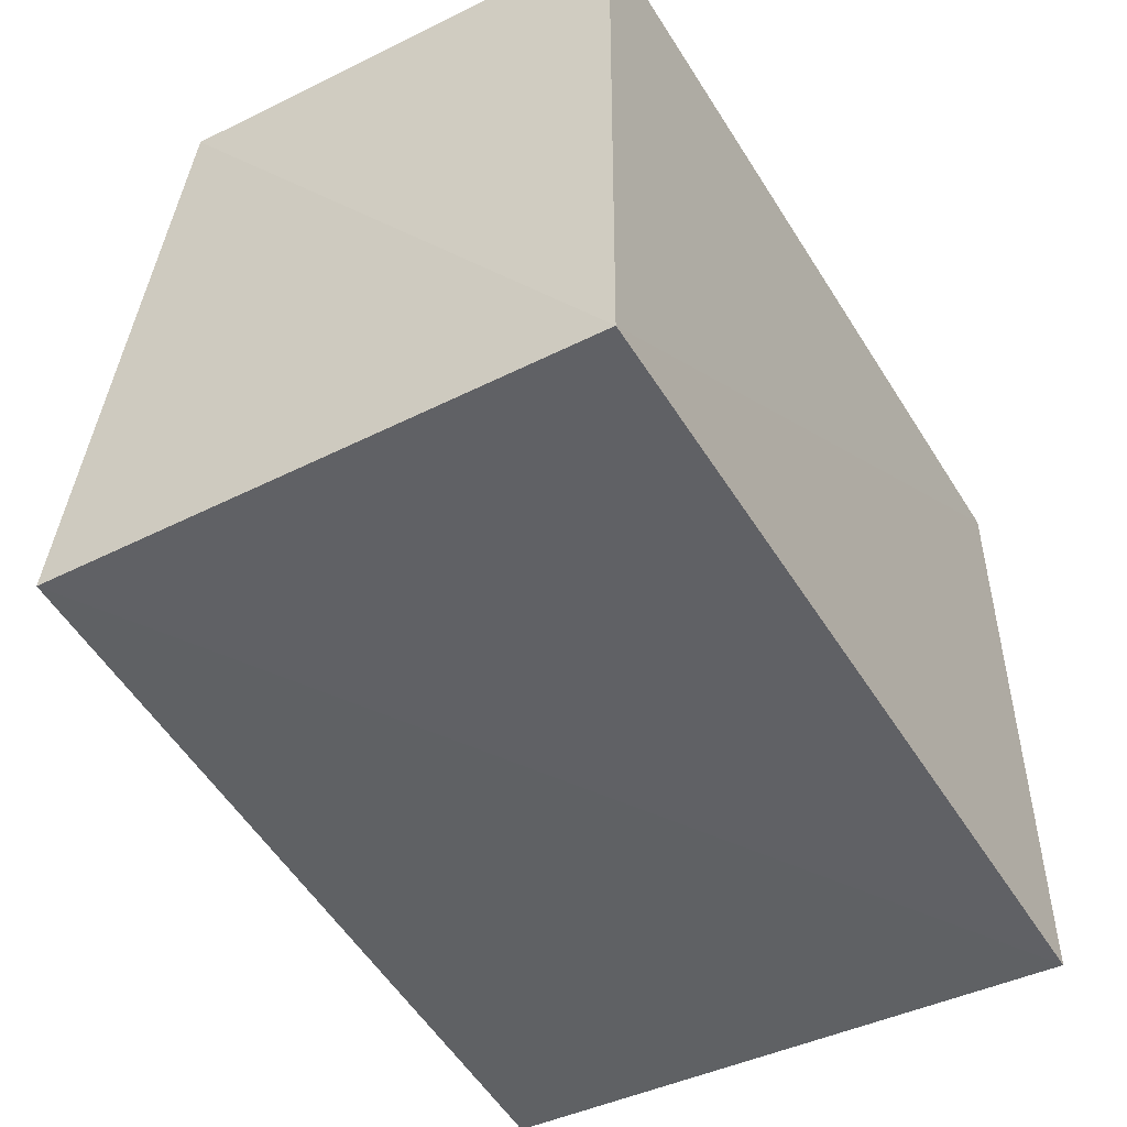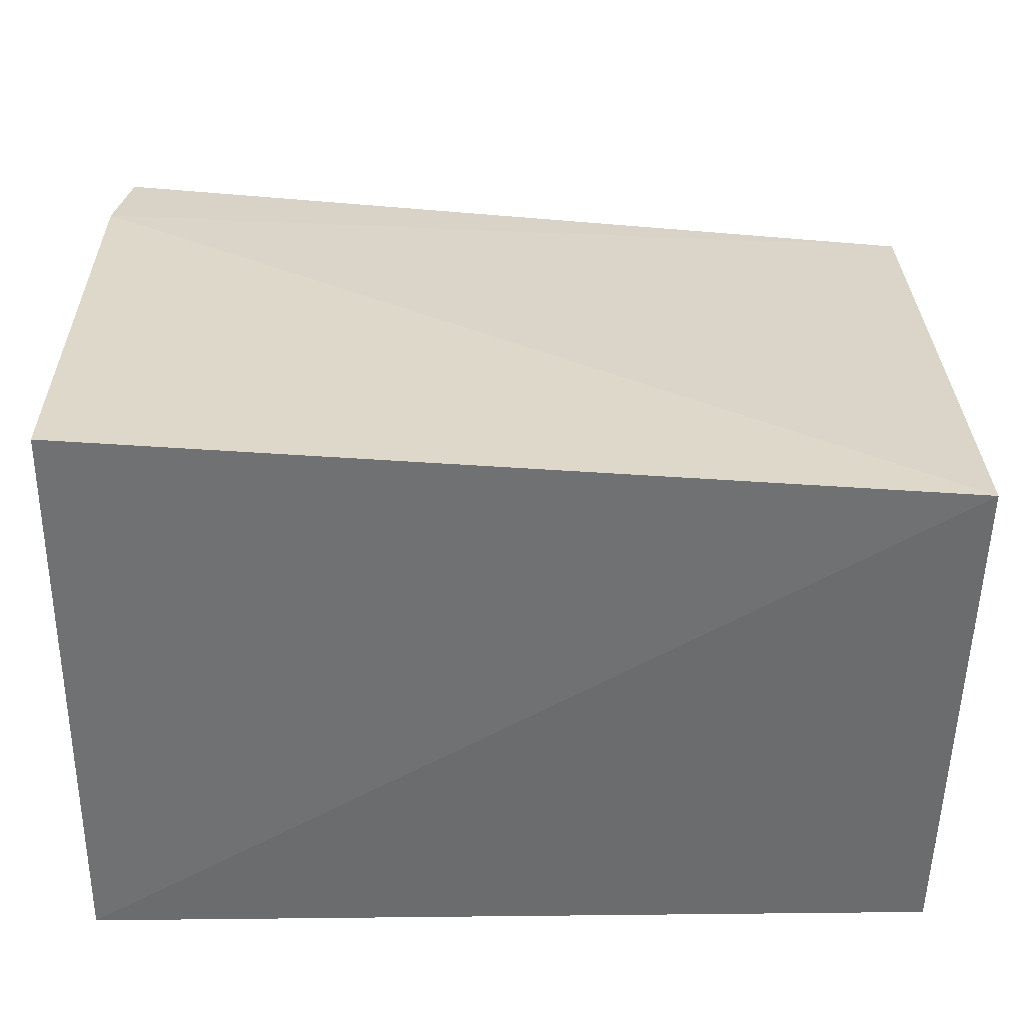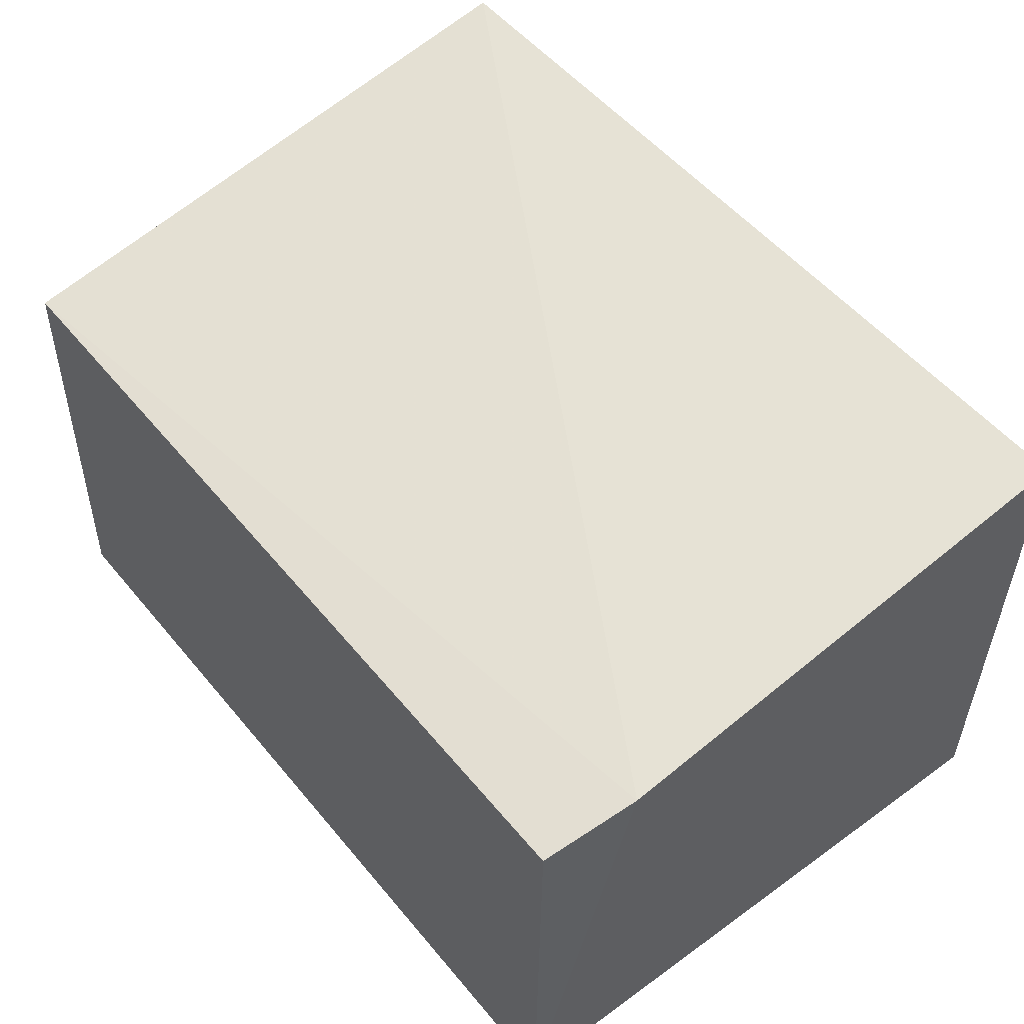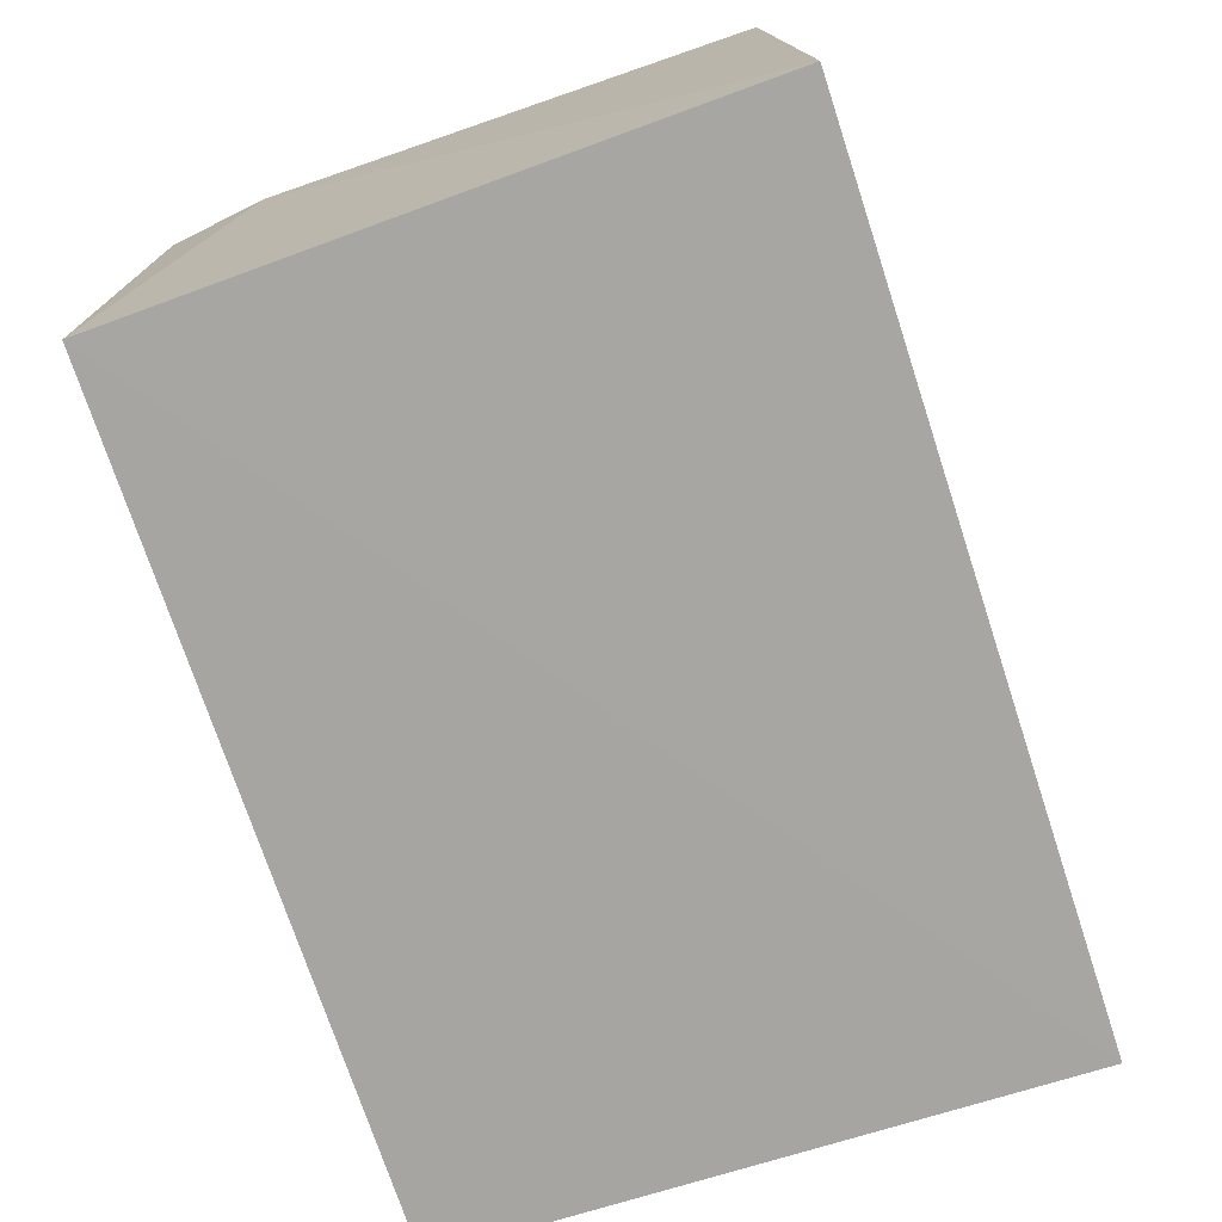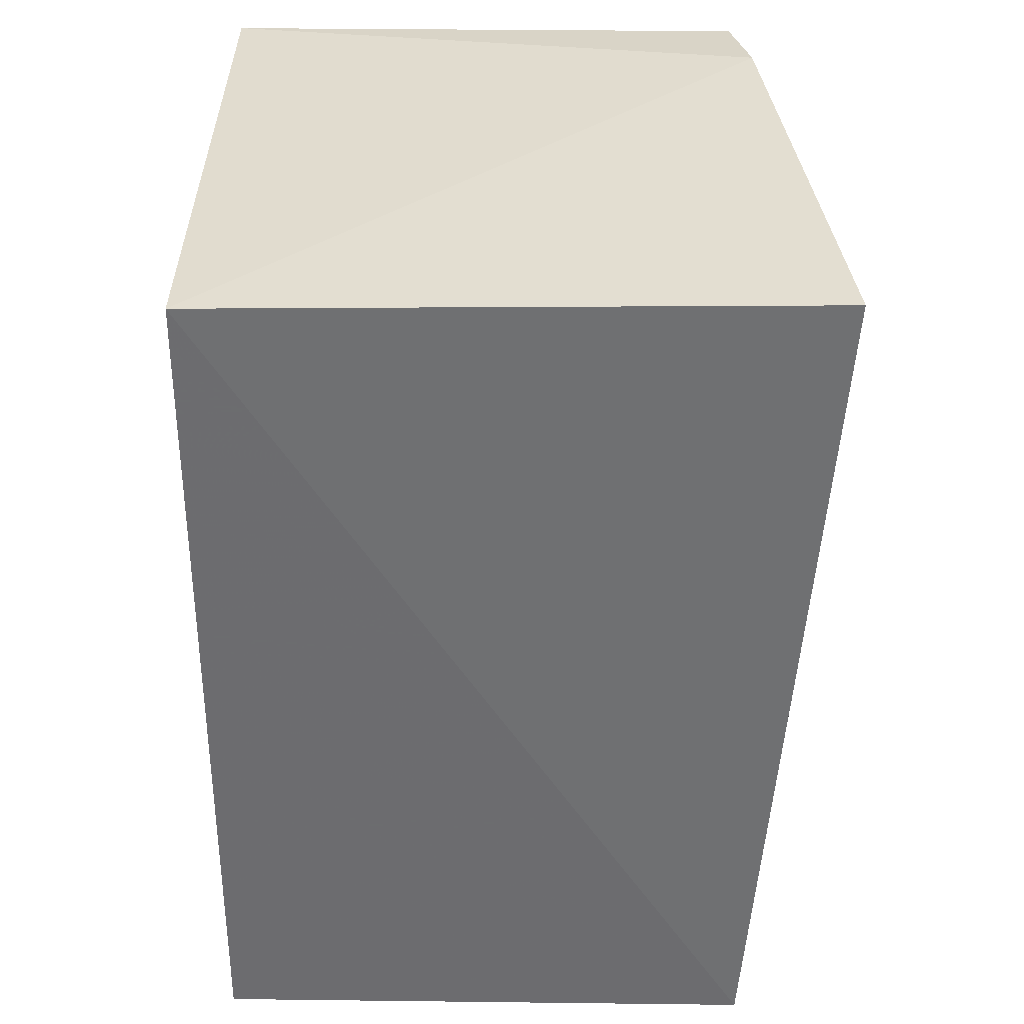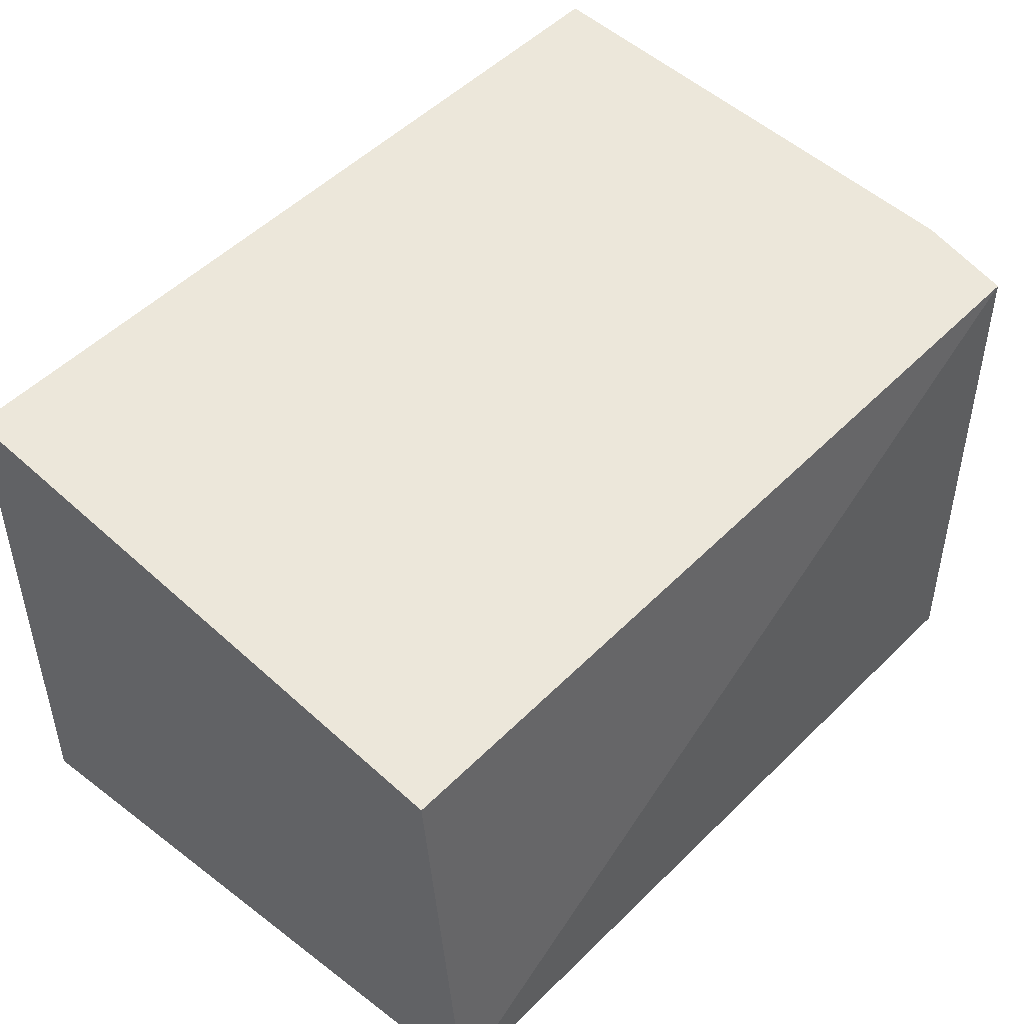
<metadata>
{"format":"obj","ext":"obj","renderer":"f3d","projection":"perspective","resolution":1024,"background":"white","views":[{"elev":-46.8,"azim":120.0,"up":"+Y"},{"elev":-53.5,"azim":-0.6,"up":"+Y"},{"elev":56.1,"azim":-128.0,"up":"+Z"},{"elev":-74.5,"azim":-70.6,"up":"+Z"},{"elev":-55.0,"azim":-90.6,"up":"+Y"},{"elev":46.2,"azim":133.0,"up":"+Z"}]}
</metadata>
<code>
v 0.02367 0.001659 0.02164
v 0.02391 -0.02552 0.02535
v 0.02376 -0.0255 0.0006746
v -0.0154 0.00191 0.000652
v -0.01604 -0.002556 0.02537
v 0.02282 0.002703 0.001038
v -0.01553 0.001826 0.02463
v -0.01569 -0.02632 0.0005515
v -0.0157 -0.02556 0.02779
f 1 2 3
f 5 2 1
f 6 1 3
f 6 3 4
f 7 5 1
f 7 4 5
f 7 6 4
f 7 1 6
f 8 3 2
f 8 5 4
f 8 4 3
f 9 8 2
f 9 2 5
f 9 5 8

</code>
